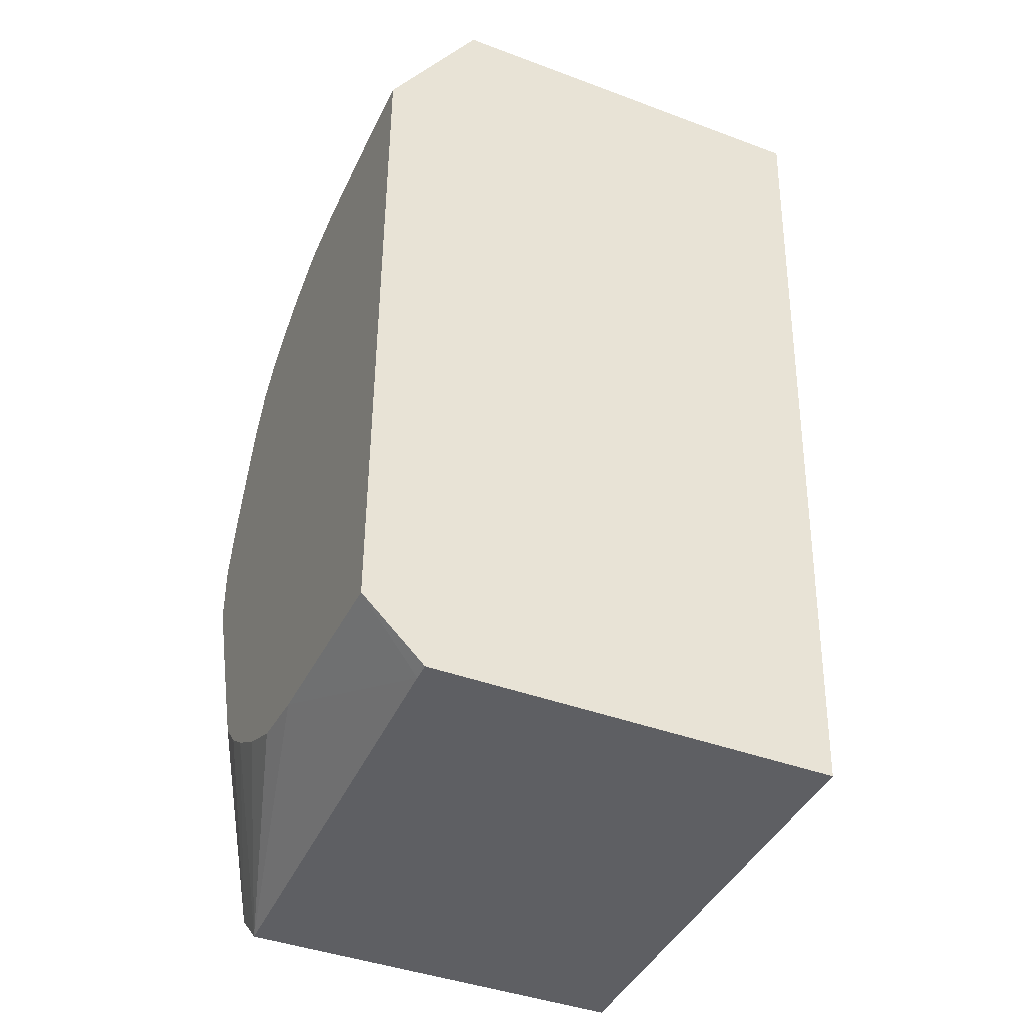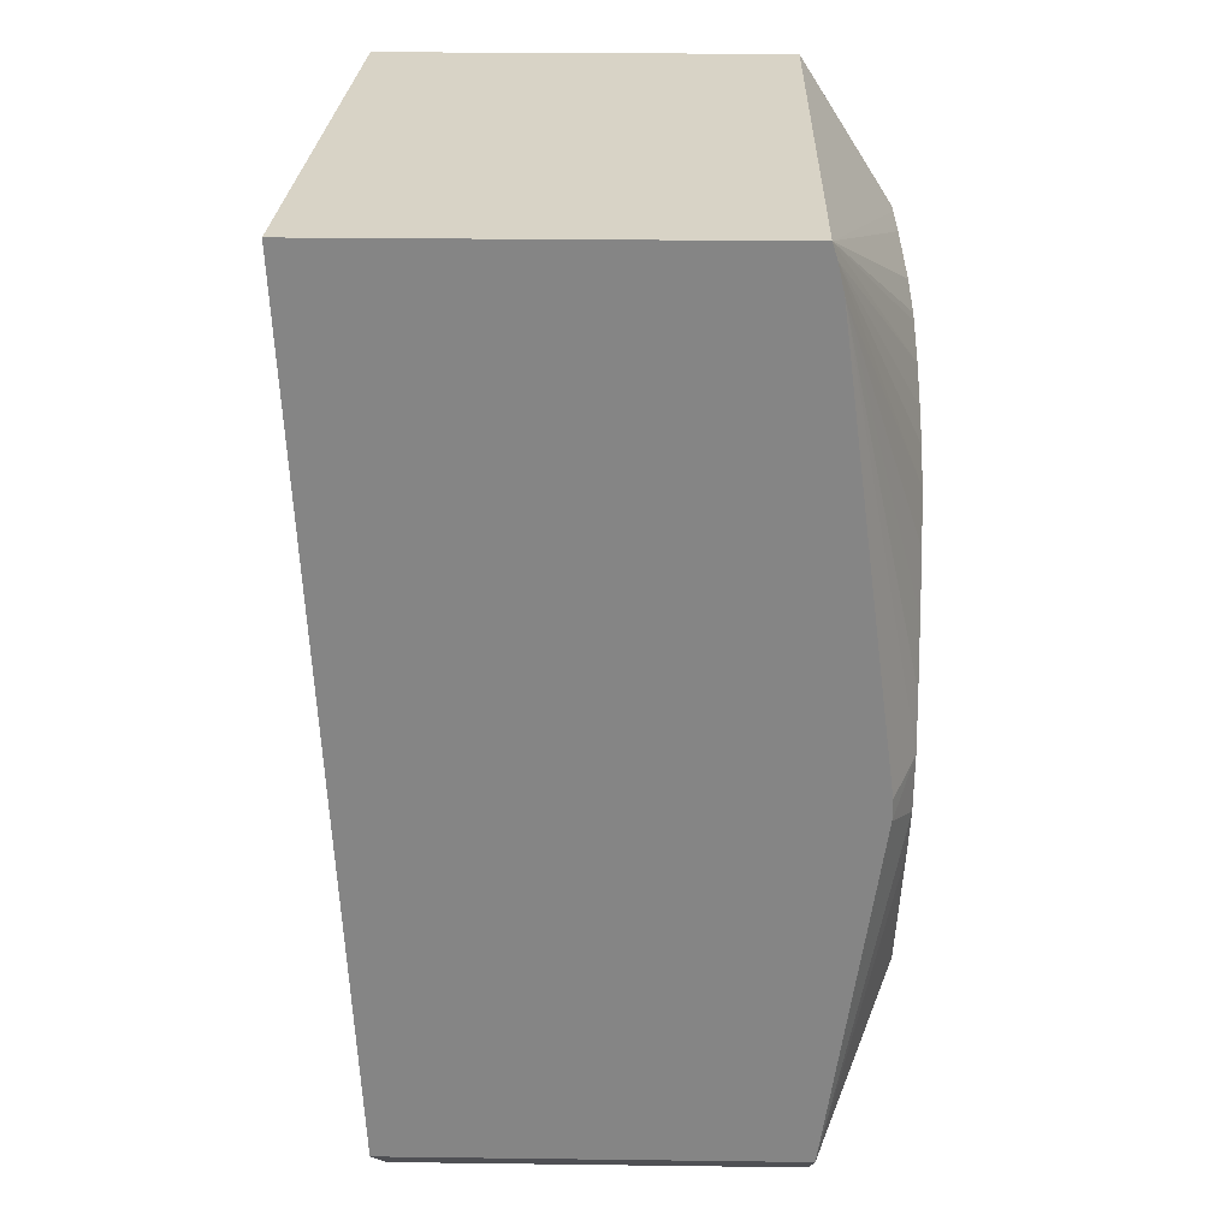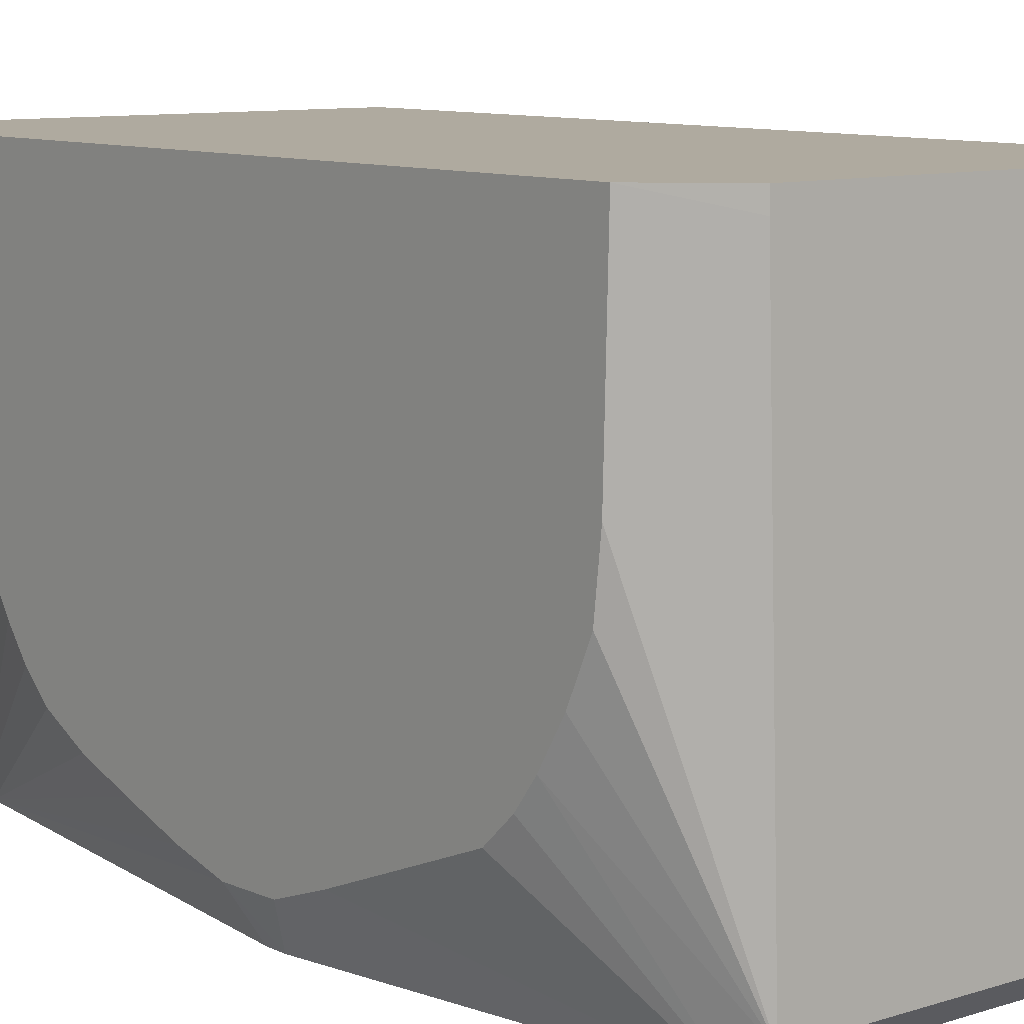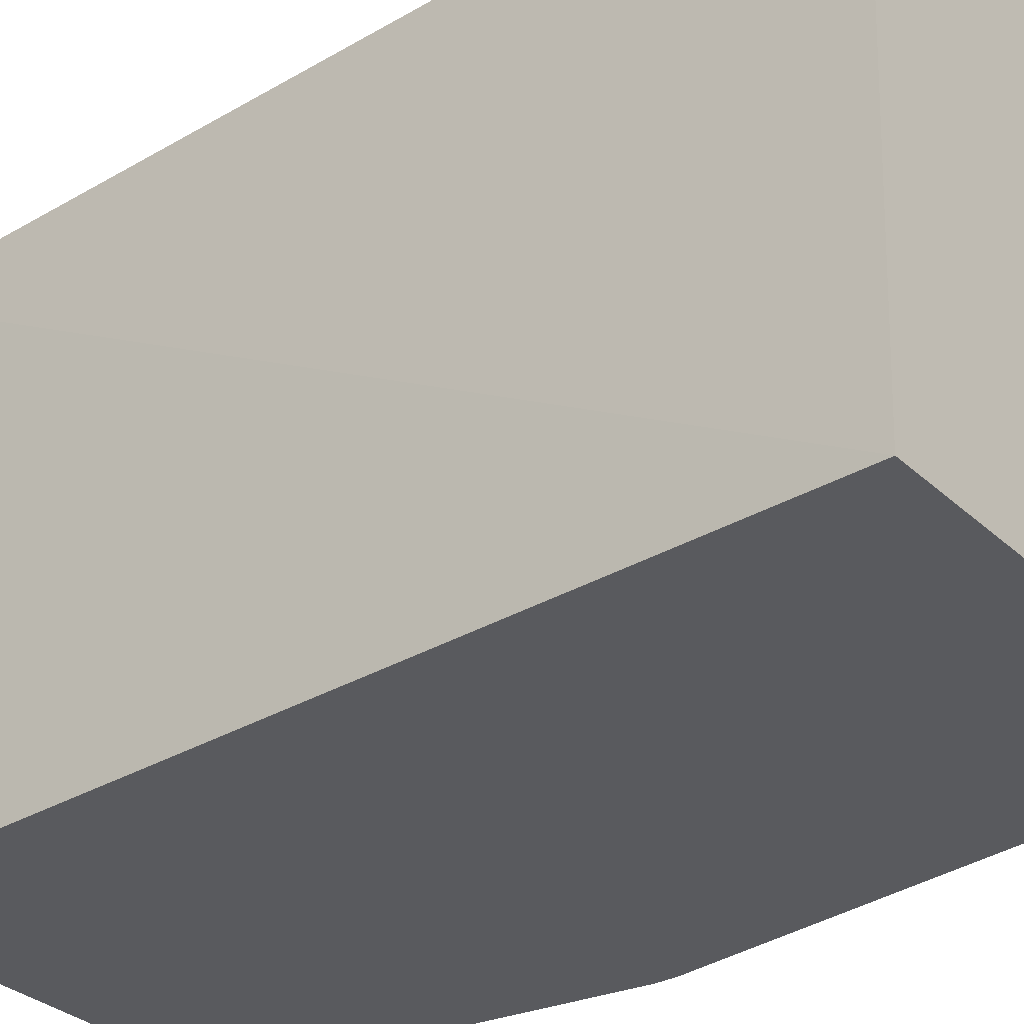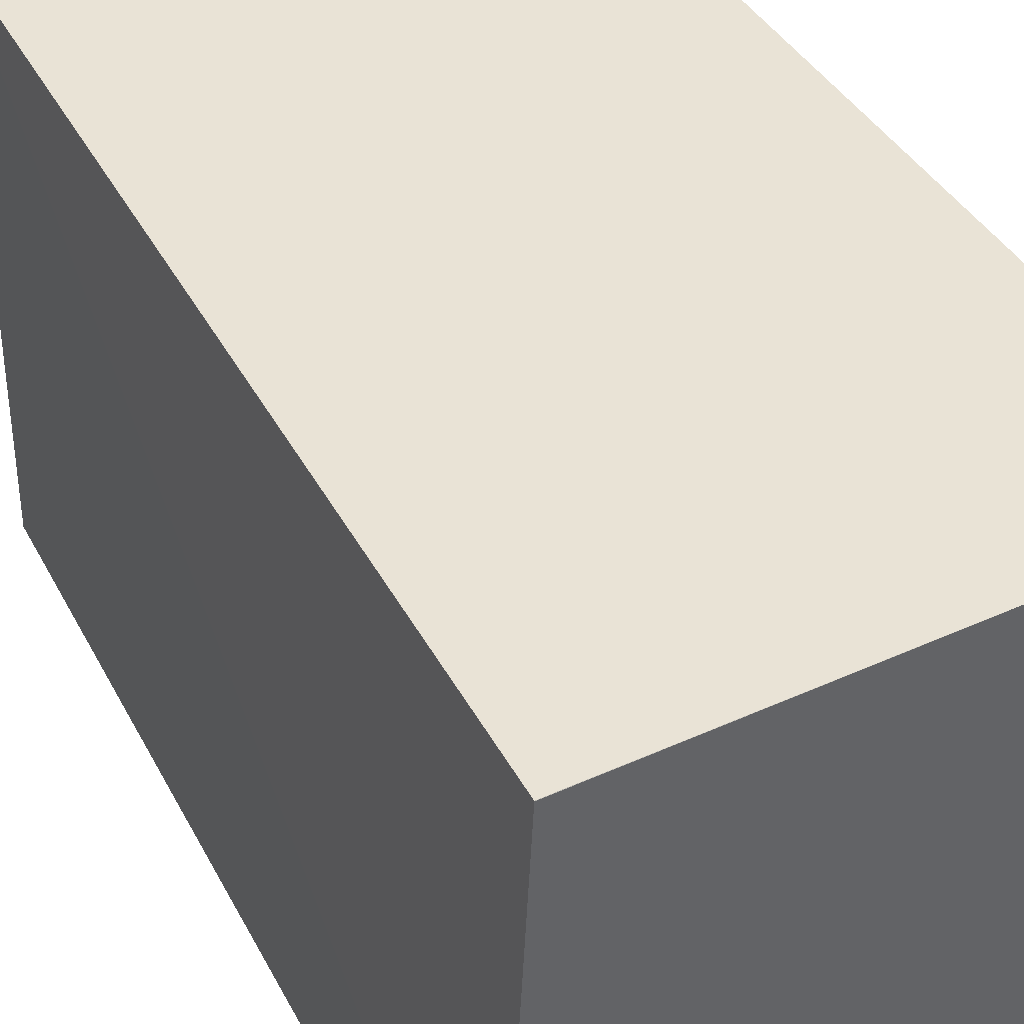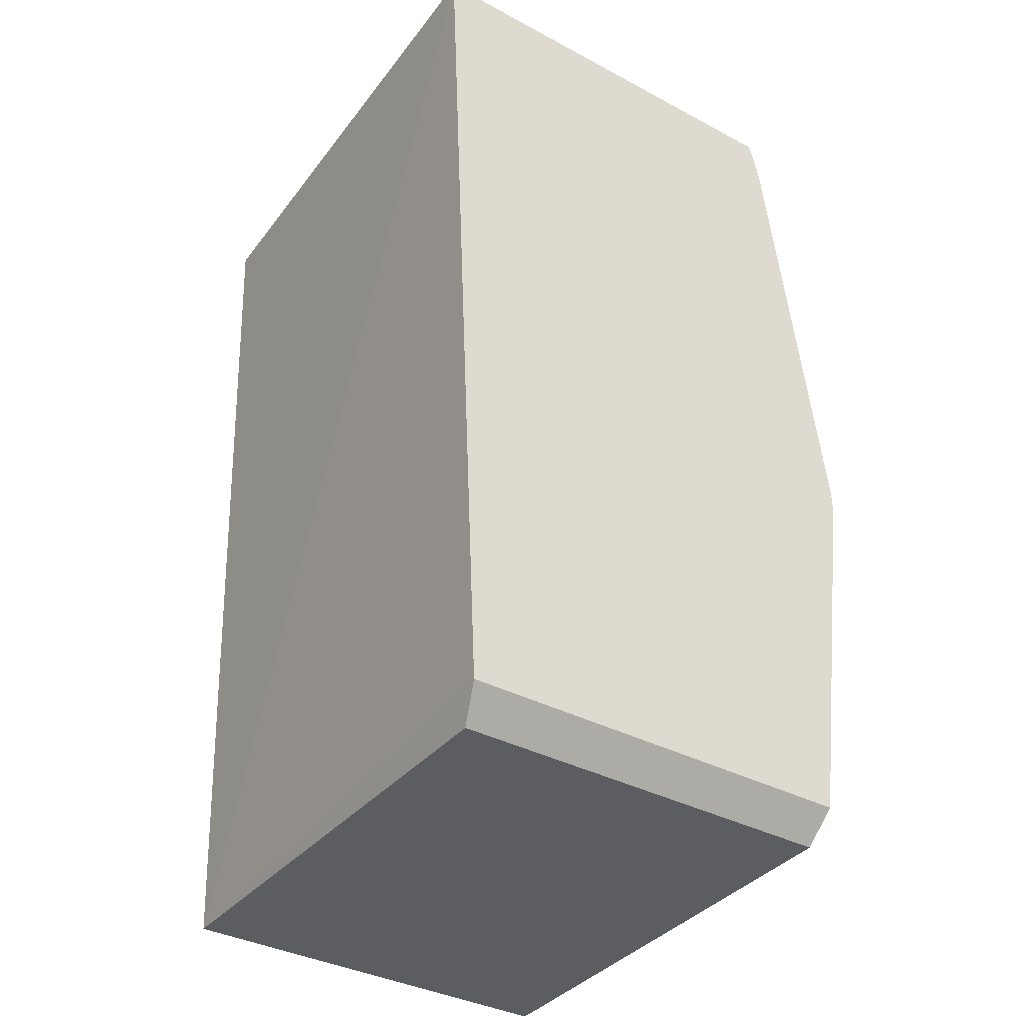
<metadata>
{"format":"obj","ext":"obj","renderer":"f3d","projection":"perspective","resolution":1024,"background":"white","views":[{"elev":-41.5,"azim":155.7,"up":"+Z"},{"elev":28.1,"azim":1.1,"up":"+Z"},{"elev":9.5,"azim":140.3,"up":"+Y"},{"elev":-31.3,"azim":-52.3,"up":"+Y"},{"elev":42.2,"azim":-28.5,"up":"+Y"},{"elev":-36.2,"azim":-34.9,"up":"+Z"}]}
</metadata>
<code>
o mug_collision.020
v 0.04695 0.0232 0.008136
v 0.04695 0.018 0.007777
v 0.04695 0.0151 0.006159
v 0.04695 0.01667 0.00722
v 0.04695 0.01577 0.006661
v 0.04491 0.01169 0.01113
v 0.0448 0.01169 0.01148
v 0.04644 0.01169 0.000251
v 0.04506 0.01169 0.01048
v 0.04695 0.01451 0.005532
v 0.04695 0.01396 0.004489
v 0.04695 0.0135 0.003238
v 0.04695 0.01302 0.001828
v 0.04695 0.01271 0.000648
v 0.04644 0.01169 -0.000242
v 0.04695 0.01273 -0.000679
v 0.04695 0.01316 -0.001941
v 0.04529 0.01169 -0.008739
v 0.03594 0.01169 -0.008739
v 0.03618 0.01235 -0.009451
v 0.0452 0.01235 -0.009451
v 0.04695 0.01577 -0.006663
v 0.04695 0.01515 -0.006188
v 0.04695 0.01672 -0.00724
v 0.04695 0.01788 -0.007771
v 0.04695 0.0236 -0.00806
v 0.04695 0.0193 -0.007937
v 0.04554 0.02319 -0.009451
v 0.04554 0.0236 -0.009451
v 0.04695 0.0236 0.008126
v 0.04695 0.01454 -0.005524
v 0.0448 0.0236 0.01148
v 0.04695 0.0219 0.008128
v 0.04695 0.0193 0.008003
v 0.04695 0.01773 0.007681
v 0.03505 0.01169 0.01148
v 0.03635 0.0236 -0.009451
v 0.03562 0.0236 0.01147
v 0.03562 0.02359 0.01148
f 2 3 1
f 4 3 2
f 5 3 4
f 5 6 3
f 5 4 6
f 6 4 7
f 6 7 8
f 9 6 8
f 9 10 6
f 9 11 10
f 9 12 11
f 9 13 12
f 9 14 13
f 9 8 14
f 14 8 15
f 16 14 15
f 16 17 14
f 16 18 17
f 16 15 18
f 15 8 18
f 18 8 19
f 18 19 20
f 21 18 20
f 22 18 21
f 22 23 18
f 22 24 23
f 22 21 24
f 25 24 21
f 25 26 24
f 27 26 25
f 27 28 26
f 27 21 28
f 27 25 21
f 28 21 29
f 28 29 26
f 26 29 30
f 1 26 30
f 17 26 1
f 24 26 17
f 31 24 17
f 23 24 31
f 23 31 18
f 31 17 18
f 3 17 1
f 12 17 3
f 13 17 12
f 14 17 13
f 10 12 3
f 11 12 10
f 6 10 3
f 1 30 32
f 1 32 7
f 33 1 7
f 33 34 1
f 33 7 34
f 34 7 2
f 34 2 1
f 35 2 7
f 35 4 2
f 35 7 4
f 7 32 36
f 7 36 8
f 19 8 36
f 19 36 37
f 19 37 20
f 20 37 29
f 21 20 29
f 37 32 29
f 38 32 37
f 39 32 38
f 39 36 32
f 39 37 36
f 39 38 37
f 30 29 32

</code>
